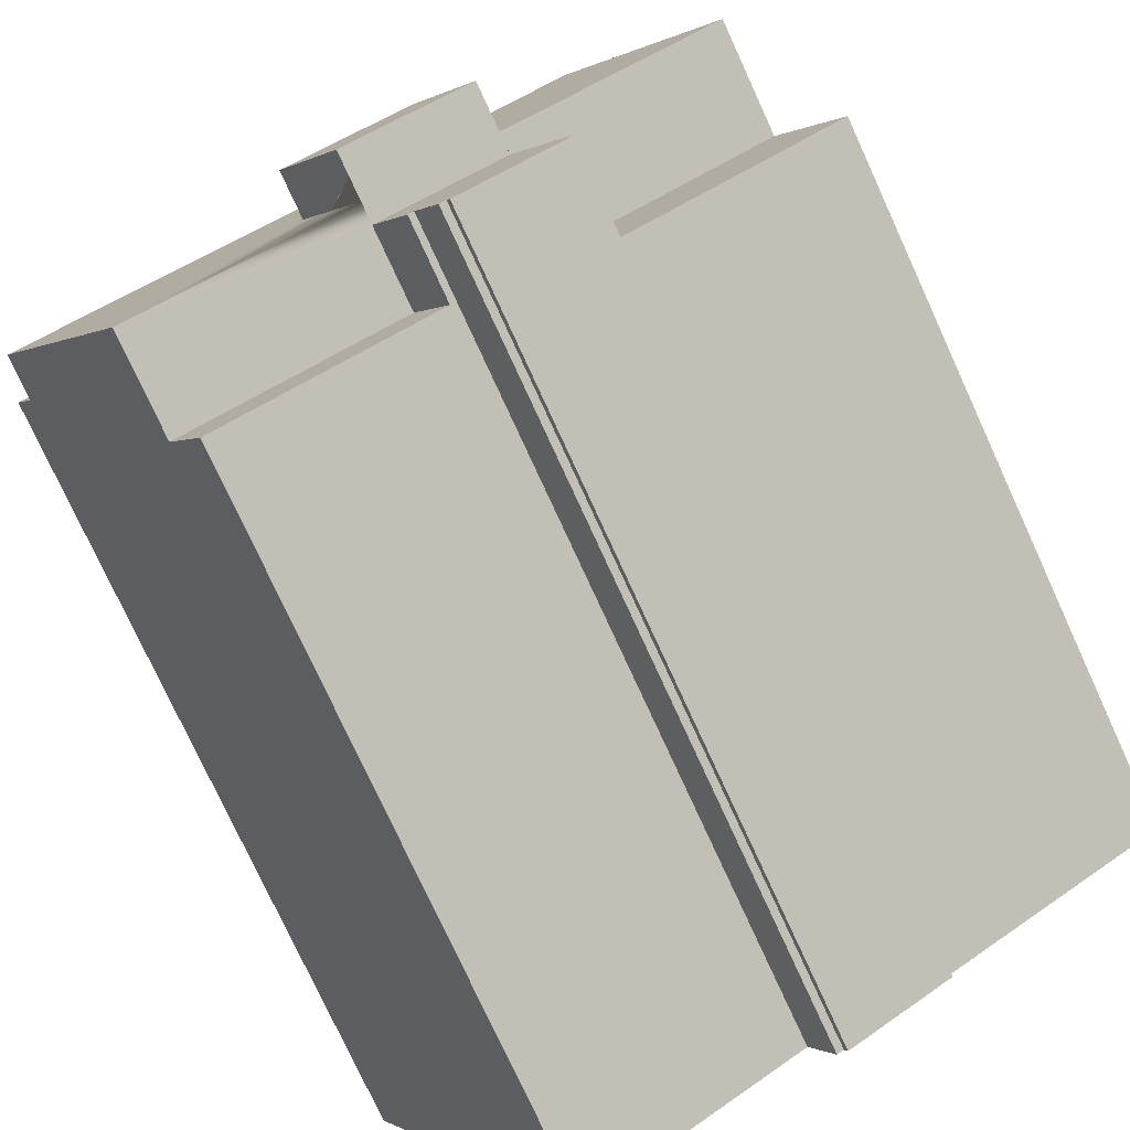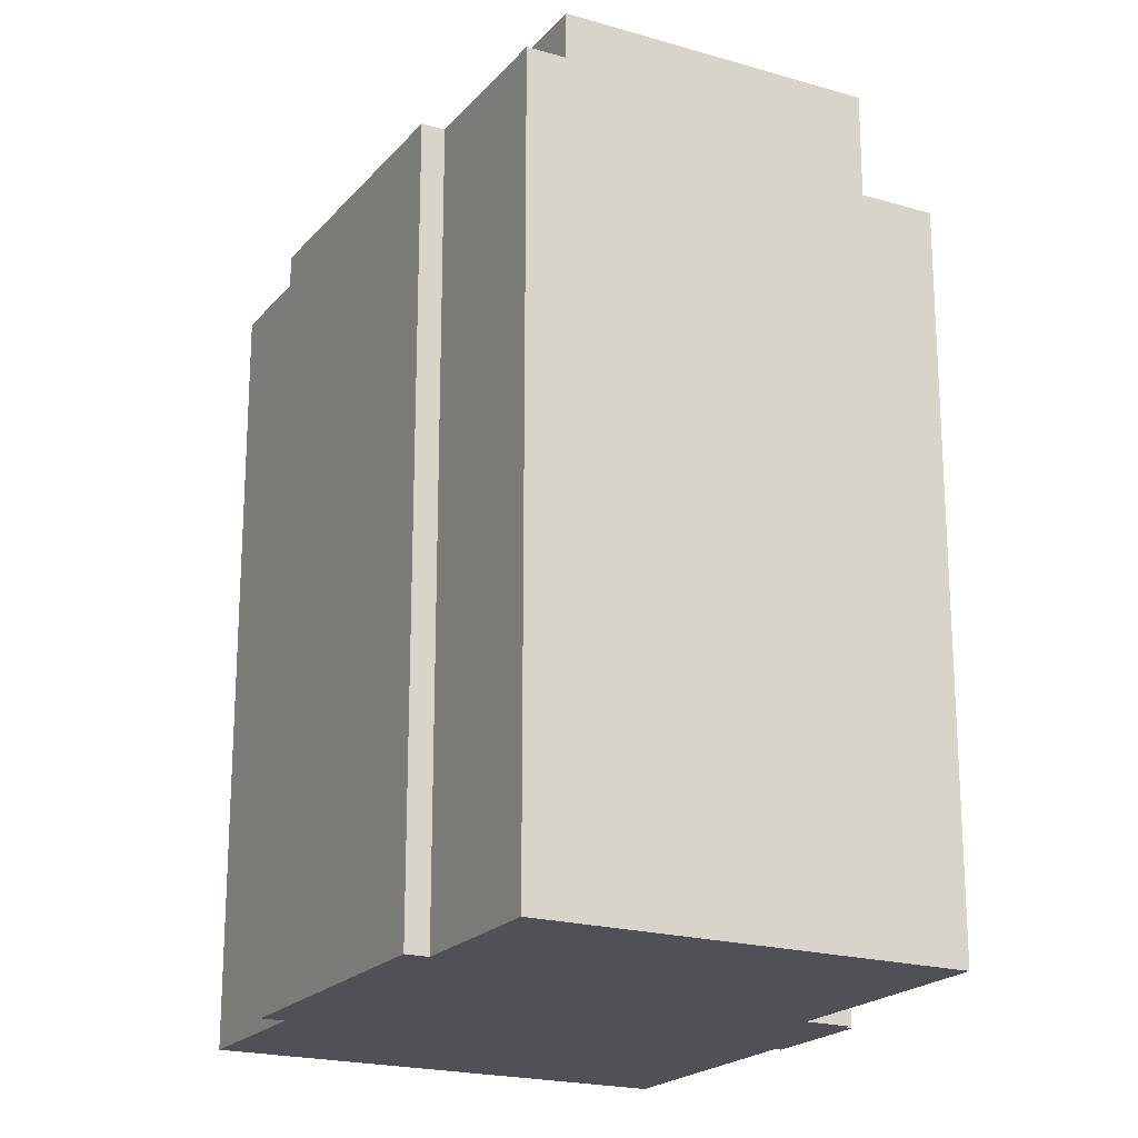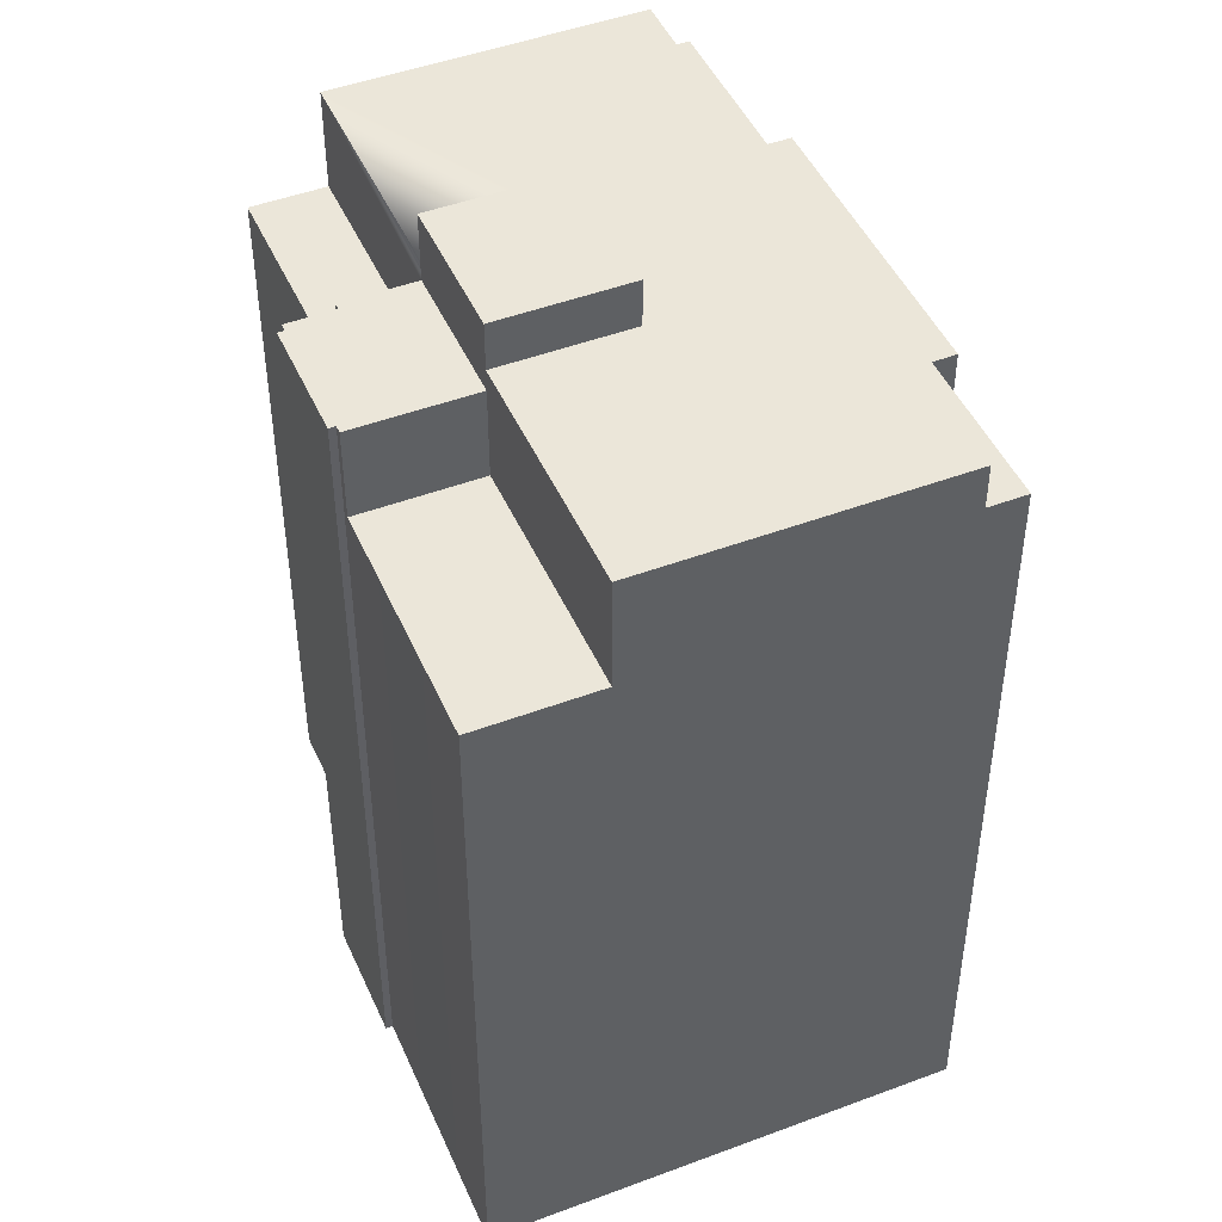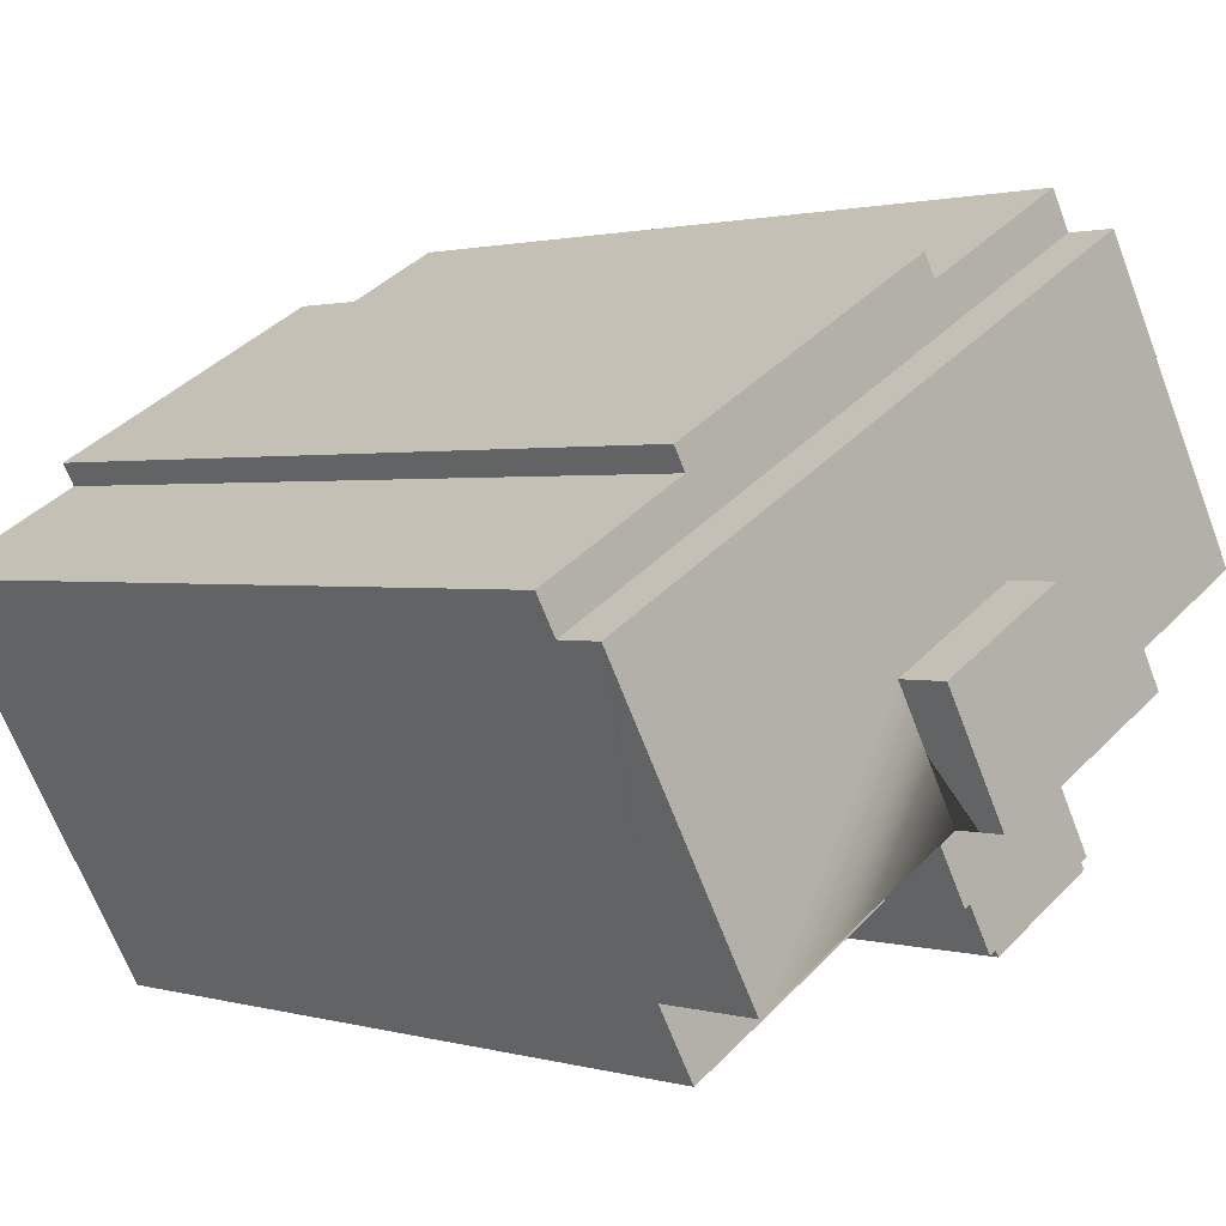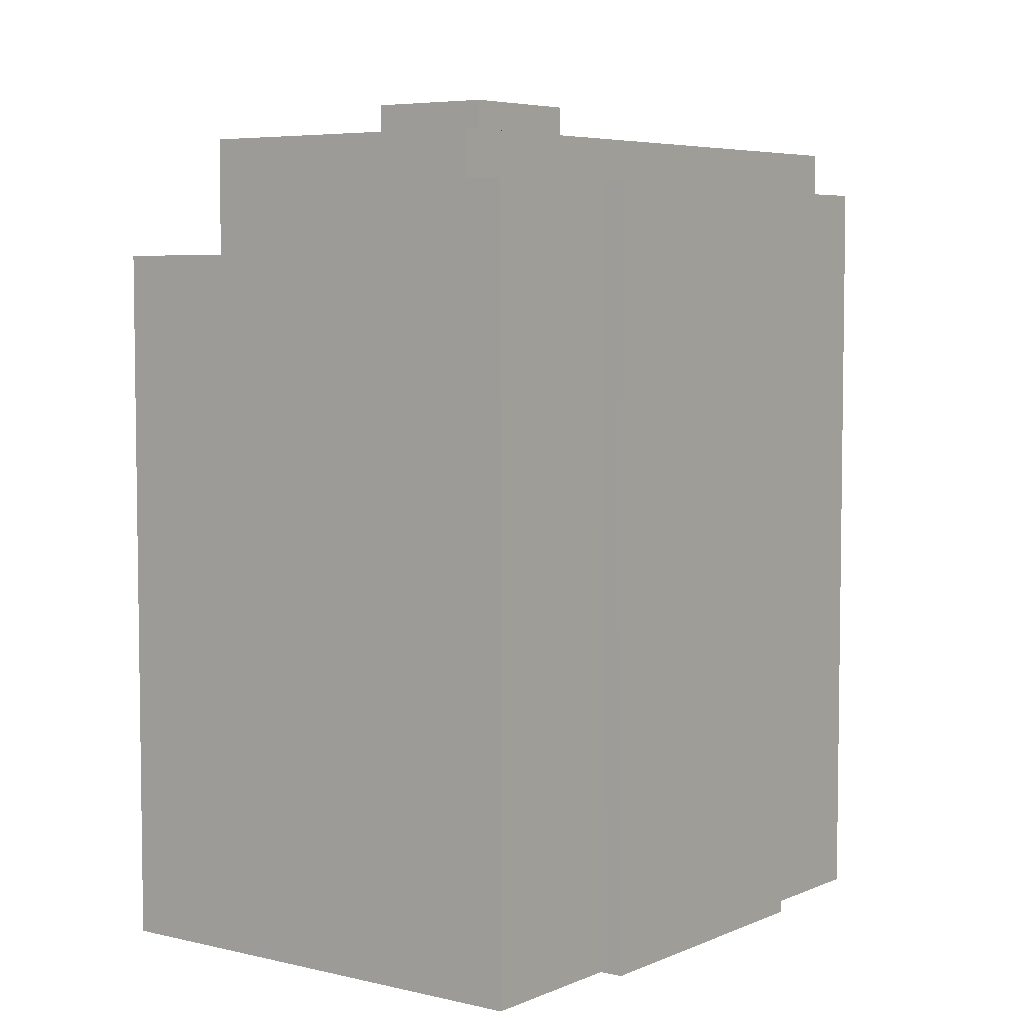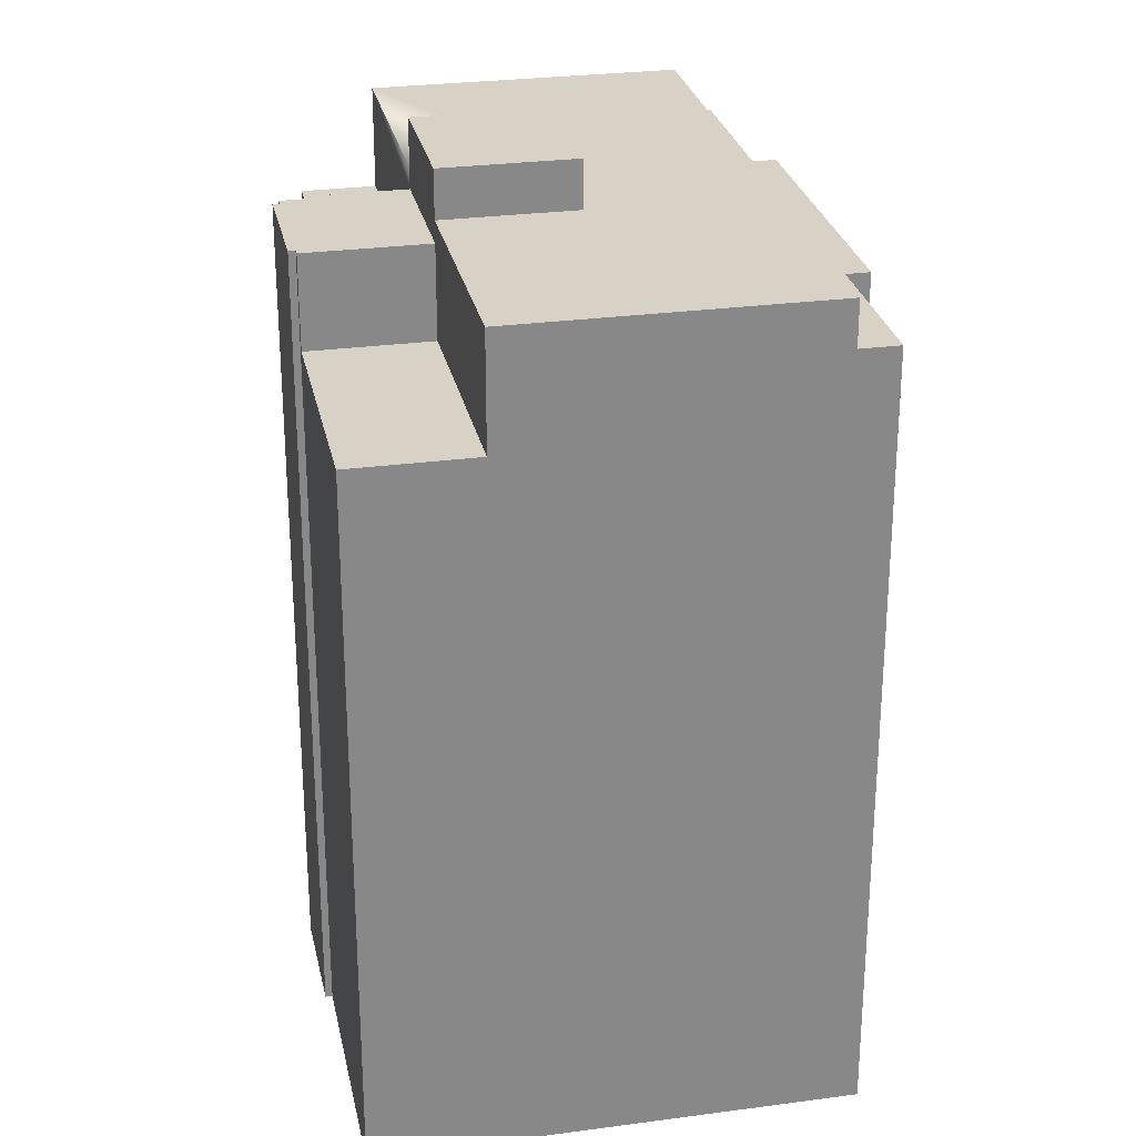
<metadata>
{"format":"obj","ext":"obj","renderer":"f3d","projection":"perspective","resolution":1024,"background":"white","views":[{"elev":-77.1,"azim":-155.3,"up":"+Z"},{"elev":-20.5,"azim":91.3,"up":"+Y"},{"elev":46.8,"azim":-83.7,"up":"+Y"},{"elev":1.4,"azim":136.8,"up":"+Z"},{"elev":5.4,"azim":-23.5,"up":"+Y"},{"elev":27.5,"azim":-72.2,"up":"+Y"}]}
</metadata>
<code>
v  8.793 21.34 -4.948
v  8.975 3.095e-16 -5.054
v  8.793 3.03e-16 -4.948
v  8.975 21.34 -5.054
v  9.135 23.18 2.691
v  7.39 21.91 -0.402
v  9.135 21.91 2.691
v  7.39 23.18 -0.402
v  0 18.87 1.155e-15
v  1.812 6.209e-17 -1.014
v  0 0 0
v  1.812 18.87 -1.014
v  6.209 20.7 11.01
v  5.69 20.7 10.09
v  6.209 -6.743e-16 11.01
v  5.69 -6.179e-16 10.09
v  5.471 21.91 9.702
v  5.471 -5.941e-16 9.702
v  5.69 21.91 10.09
v  10.02 20.7 8.849
v  8.063 -6.098e-16 9.959
v  10.02 -5.418e-16 8.849
v  8.063 20.7 9.959
v  20.25 21.91 1.337
v  16.4 19.17 -5.512
v  16.4 21.91 -5.512
v  20.46 21.91 1.713
v  20.46 20.7 1.713
v  20.98 20.7 2.624
v  20.98 -1.607e-16 2.624
v  20.25 -8.187e-17 1.337
v  16.4 3.375e-16 -5.512
v  16.2 3.595e-16 -5.871
v  20.46 -1.049e-16 1.713
v  16.2 19.17 -5.871
v  9.771 21.34 -4.033
v  9.613 21.34 -3.942
v  10.75 21.34 -2.305
v  5.791 21.34 -3.239
v  7.39 21.34 -0.402
v  5.972 21.34 -3.341
v  5.885 21.34 -3.503
v  8.706 21.34 -5.109
v  17.45 20.7 4.626
v  17.17 -2.932e-16 4.788
v  17.45 -2.833e-16 4.626
v  17.17 20.7 4.788
v  19.12 20.7 3.679
v  19.12 -2.253e-16 3.679
v  6.731 -6.562e-16 10.72
v  6.731 20.7 10.72
v  17.48 -3.268e-16 5.337
v  17.48 20.7 5.337
v  15.64 20.7 6.381
v  11.46 20.7 6.819
v  10.34 20.7 9.401
v  14.82 20.7 4.916
v  20.55 20.7 2.869
v  15.44 19.17 -7.216
v  15.44 4.419e-16 -7.216
v  4.089 1.4e-16 -2.287
v  4.089 18.87 -2.287
v  12.49 23.18 0.788
v  12.49 21.91 0.788
v  9.613 2.414e-16 -3.942
v  5.791 1.983e-16 -3.239
v  5.791 18.87 -3.239
v  9.771 19.17 -4.033
v  10.75 19.17 -2.305
v  11.5 19.17 -5.024
v  13.76 19.17 -6.32
v  15.41 19.17 -7.267
v  8.706 3.128e-16 -5.109
v  10.34 -5.756e-16 9.401
v  15.41 4.45e-16 -7.267
v  20.55 -1.757e-16 2.869
v  13.76 3.87e-16 -6.32
v  11.5 3.076e-16 -5.024
v  1.41 18.87 2.501
v  1.619 18.87 2.871
v  7.39 18.87 -0.402
v  1.41 -1.531e-16 2.501
v  1.619 -1.758e-16 2.871
v  1.619 21.91 2.871
v  10.75 23.18 -2.305
v  5.885 2.145e-16 -3.503
v  15.64 -3.907e-16 6.381
v  9.771 2.469e-16 -4.033
v  5.972 2.046e-16 -3.341
v  10.75 21.91 -2.305
v  11.46 21.91 6.819
v  14.82 21.91 4.916
g defaultobject
f 1 2 3
f 2 1 4
f 5 6 7
f 6 5 8
f 9 10 11
f 10 9 12
f 13 14 15
f 16 17 18
f 17 16 15
f 17 15 14
f 17 14 19
f 20 21 22
f 21 20 23
f 24 25 26
f 25 24 27
f 25 27 28
f 25 28 29
f 25 29 30
f 25 30 31
f 25 31 32
f 25 32 33
f 31 30 34
f 33 35 25
f 36 37 38
f 4 1 37
f 38 39 40
f 39 38 41
f 41 38 42
f 42 38 1
f 42 1 43
f 1 38 37
f 44 45 46
f 45 44 47
f 48 46 49
f 46 48 44
f 23 50 21
f 50 23 51
f 51 15 50
f 15 51 13
f 47 52 45
f 52 47 53
f 53 47 54
f 13 55 14
f 55 13 51
f 55 51 23
f 55 23 20
f 55 20 56
f 55 56 54
f 55 54 57
f 57 54 47
f 57 47 28
f 28 47 44
f 28 44 48
f 28 48 58
f 28 58 29
f 59 33 60
f 33 59 35
f 12 61 10
f 61 12 62
f 63 7 64
f 7 63 5
f 4 65 2
f 65 4 37
f 62 66 61
f 66 62 67
f 25 68 69
f 68 25 70
f 70 25 71
f 71 25 72
f 72 25 35
f 72 35 59
f 43 3 73
f 3 43 1
f 56 22 74
f 22 56 20
f 72 60 75
f 60 72 59
f 58 49 76
f 49 58 48
f 70 77 78
f 77 70 71
f 79 12 9
f 12 79 80
f 12 80 81
f 12 81 62
f 62 81 67
f 36 69 68
f 69 36 38
f 71 75 77
f 75 71 72
f 82 9 11
f 9 82 83
f 9 83 18
f 9 18 79
f 79 18 80
f 80 18 17
f 80 17 84
f 63 8 5
f 8 63 85
f 42 73 86
f 73 42 43
f 76 34 30
f 34 76 31
f 31 76 32
f 32 76 49
f 32 49 33
f 33 49 60
f 60 49 75
f 75 49 77
f 77 49 46
f 77 46 78
f 78 46 45
f 87 45 52
f 45 87 78
f 78 87 88
f 88 87 74
f 88 74 65
f 65 74 2
f 2 74 3
f 3 74 73
f 73 74 89
f 89 74 66
f 66 74 61
f 61 74 22
f 61 22 21
f 61 21 10
f 10 21 50
f 10 50 11
f 11 50 83
f 83 50 18
f 18 50 15
f 18 15 16
f 11 83 82
f 86 73 89
f 6 80 84
f 80 6 81
f 81 6 40
f 85 6 8
f 6 85 40
f 40 85 38
f 38 85 90
f 38 90 26
f 38 26 69
f 69 26 25
f 17 6 84
f 6 17 19
f 6 19 91
f 6 91 7
f 7 91 64
f 64 91 92
f 64 26 90
f 26 64 92
f 26 92 27
f 26 27 24
f 55 19 14
f 19 55 91
f 91 55 57
f 91 57 92
f 92 57 28
f 92 28 27
f 87 56 74
f 56 87 54
f 54 87 52
f 54 52 53
f 67 89 66
f 89 67 41
f 41 67 39
f 40 67 81
f 67 40 39
f 85 64 90
f 64 85 63
f 29 76 30
f 76 29 58
f 41 86 89
f 86 41 42
f 37 36 65
f 68 65 36
f 70 65 68
f 78 65 70
f 88 65 78

</code>
